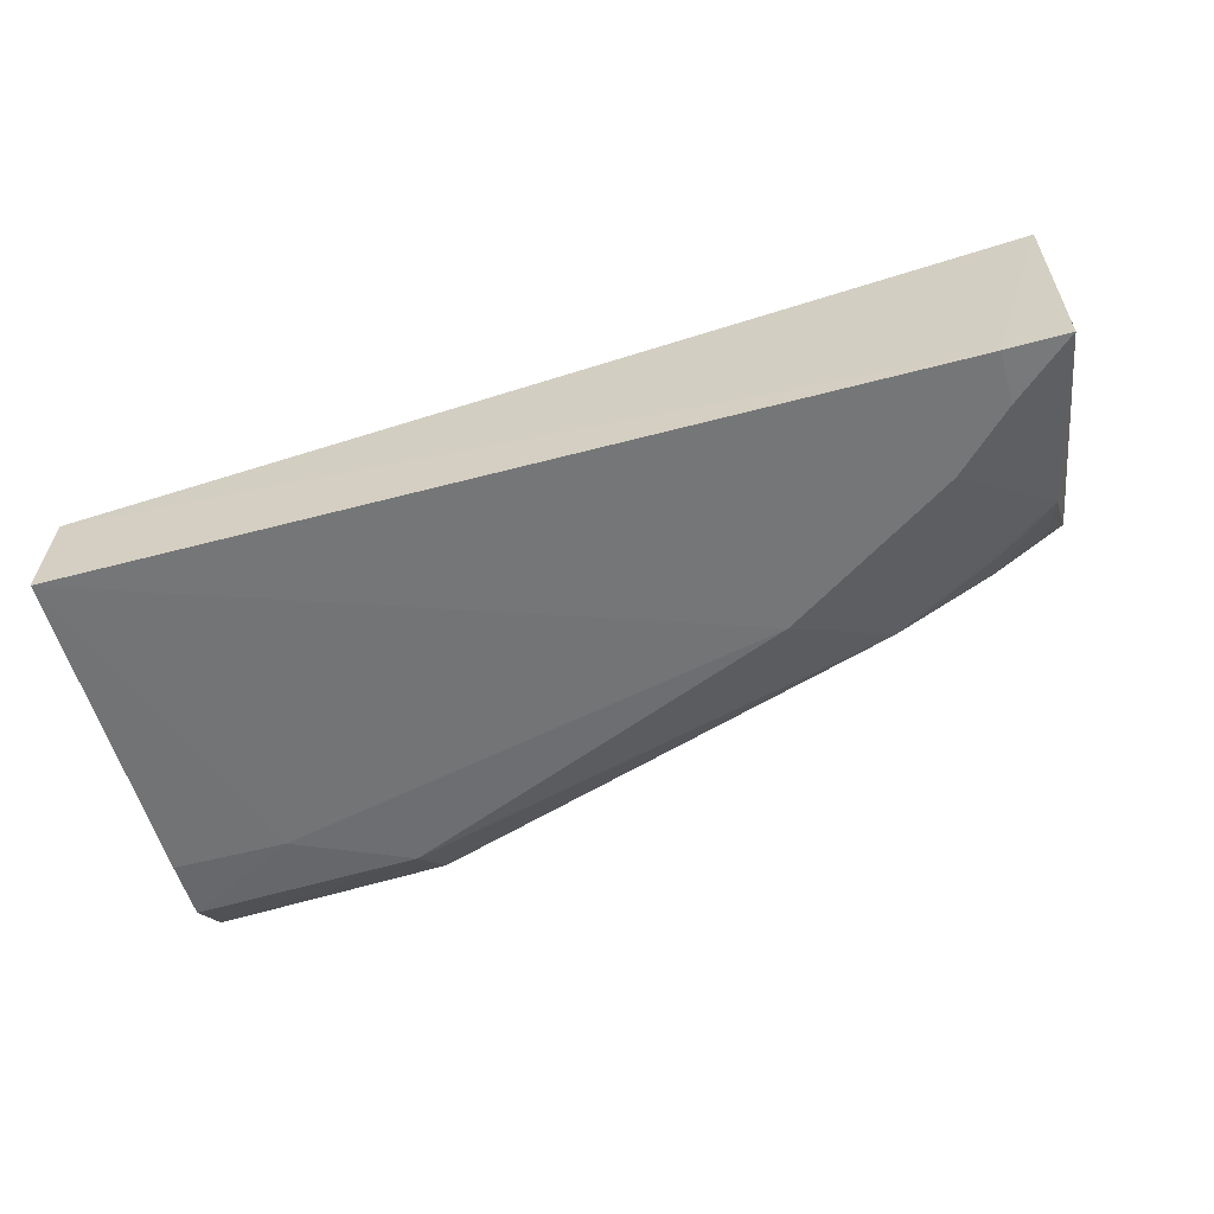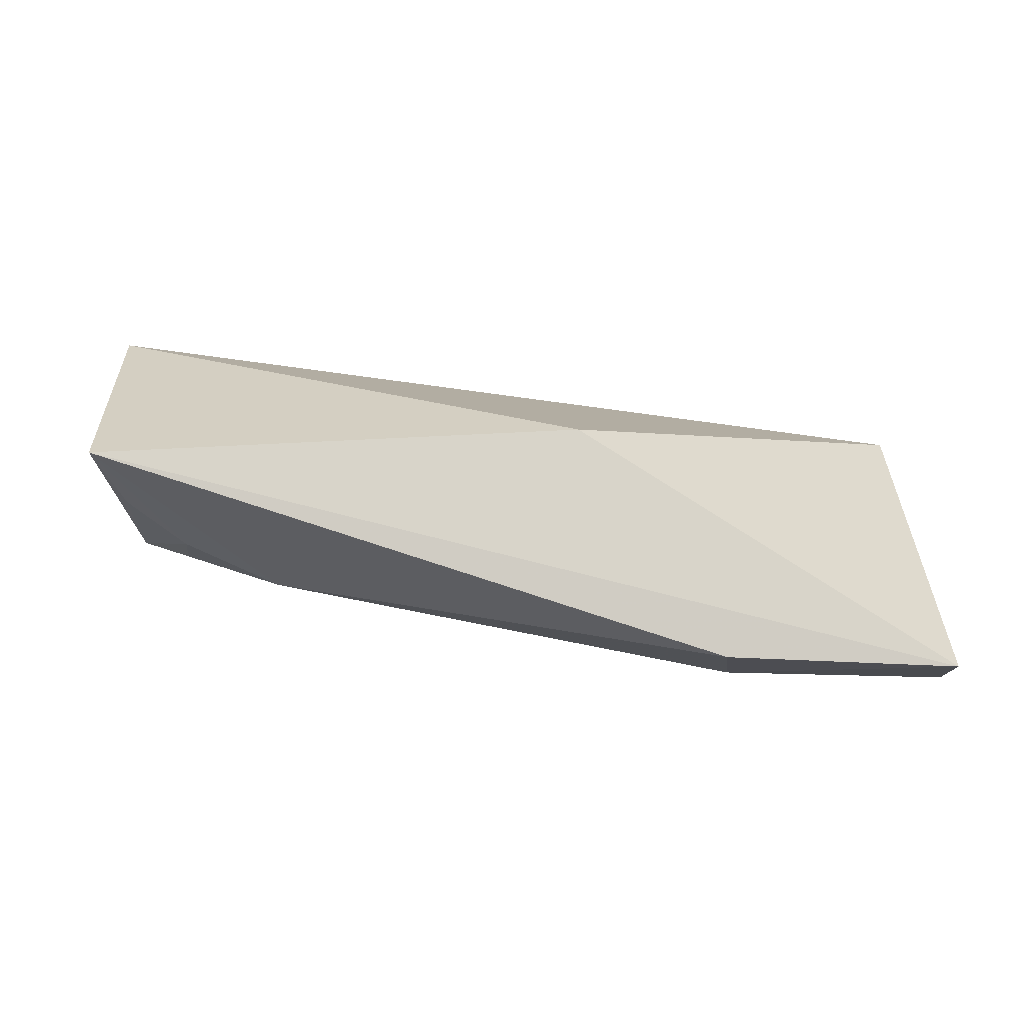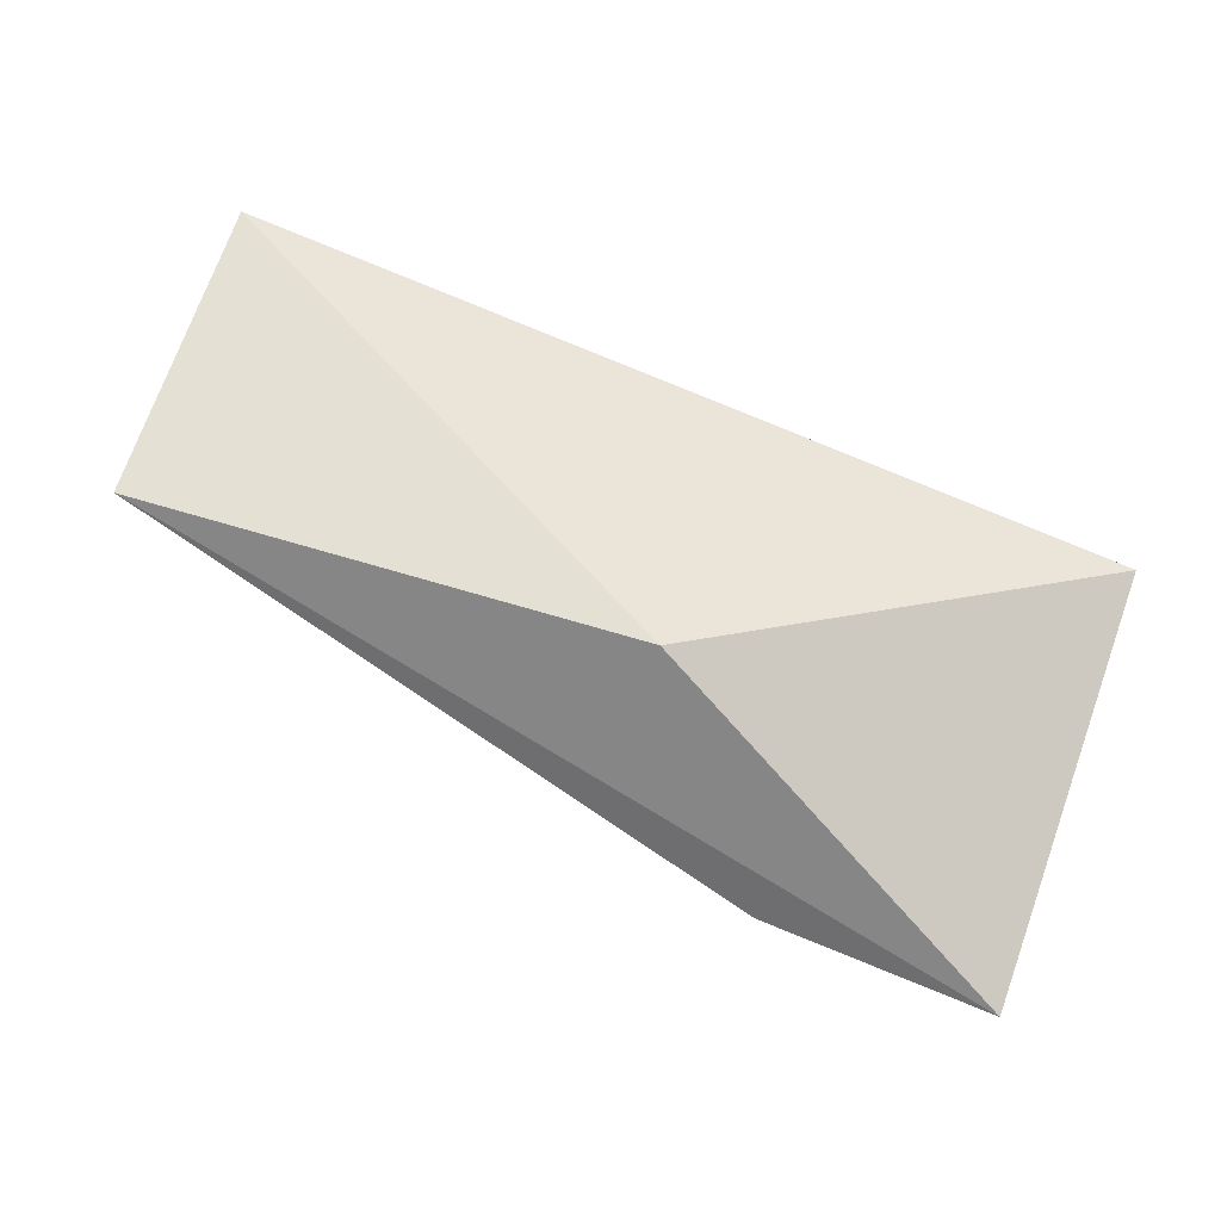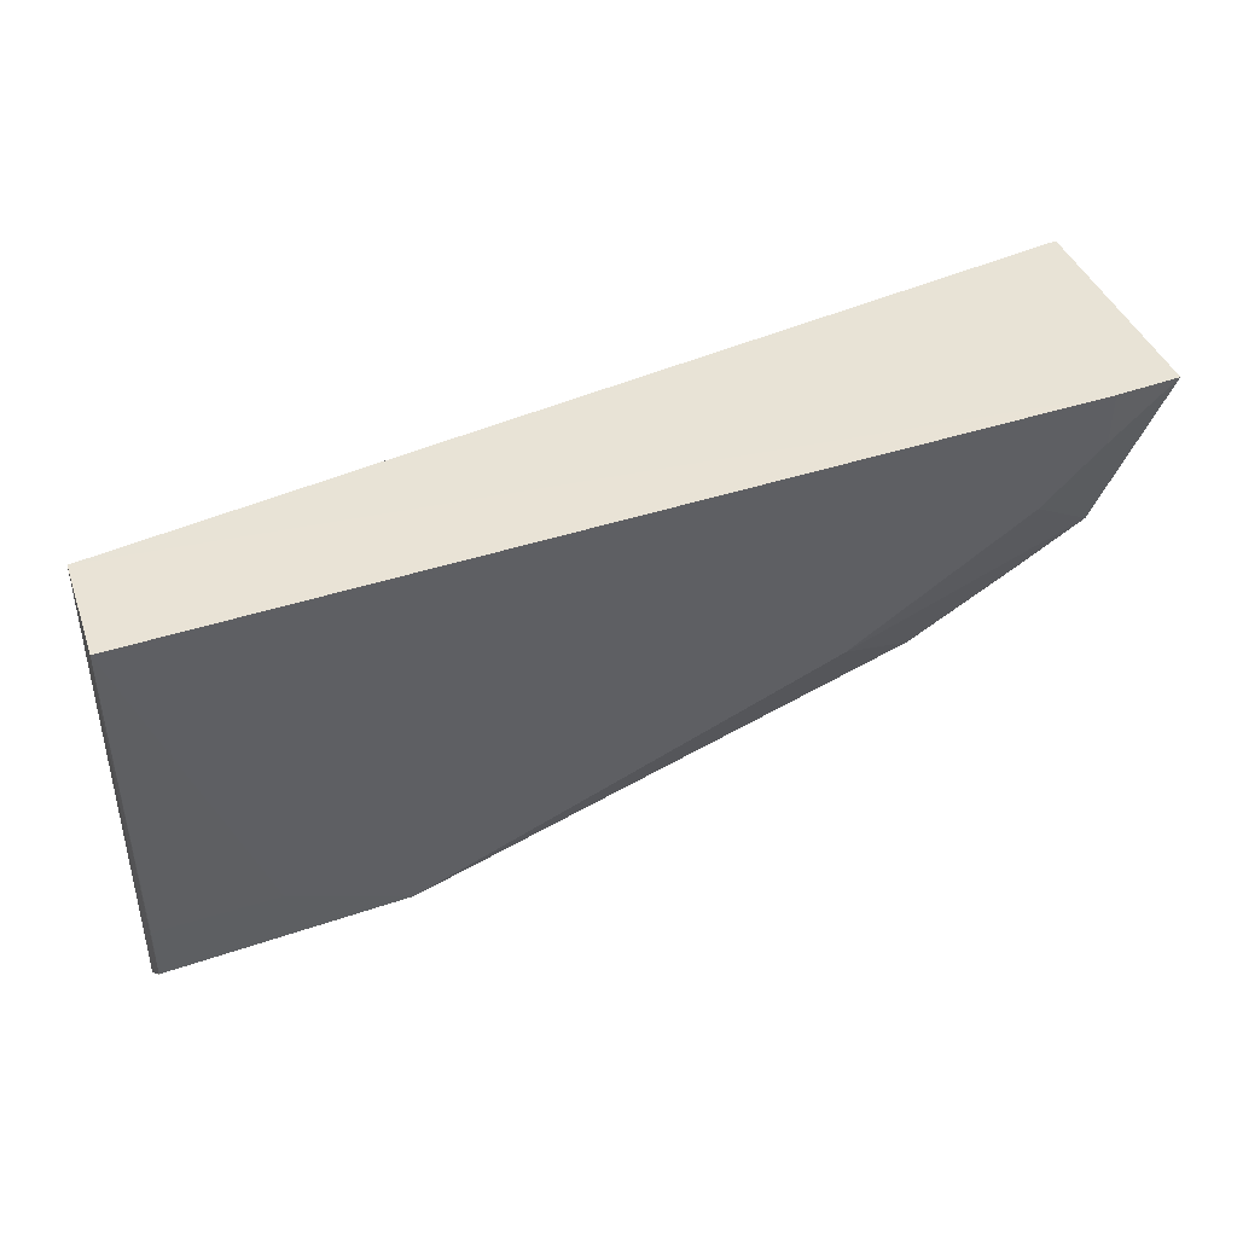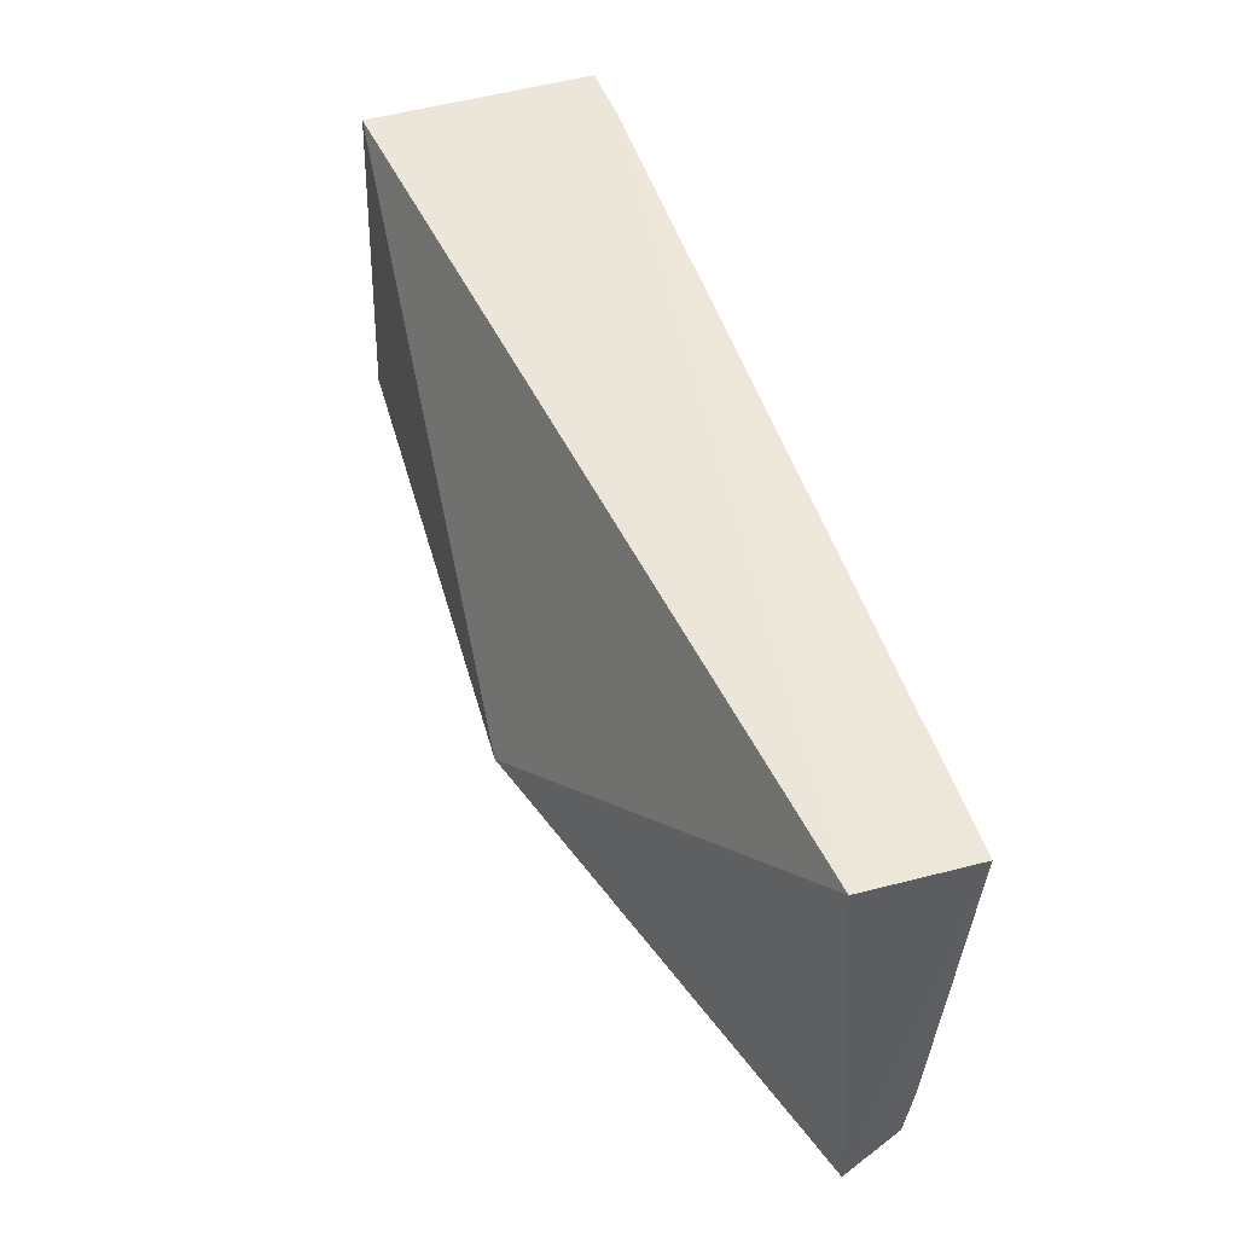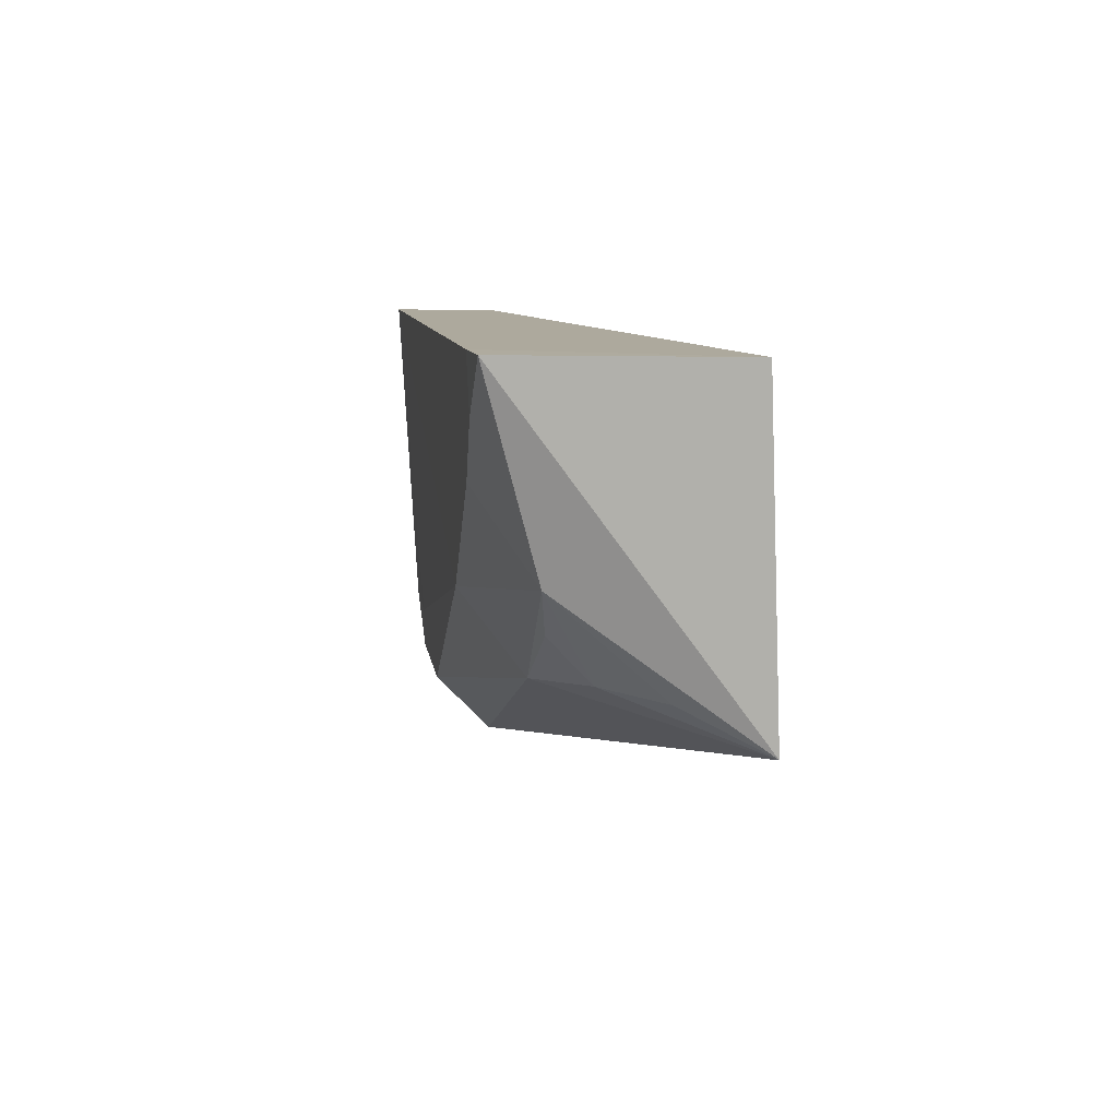
<metadata>
{"format":"obj","ext":"obj","renderer":"f3d","projection":"perspective","resolution":1024,"background":"white","views":[{"elev":-58.8,"azim":-165.4,"up":"+Z"},{"elev":28.5,"azim":-0.1,"up":"+Z"},{"elev":68.6,"azim":20.3,"up":"+Z"},{"elev":42.6,"azim":159.7,"up":"+Y"},{"elev":51.0,"azim":73.2,"up":"+Y"},{"elev":8.9,"azim":-96.7,"up":"+Y"}]}
</metadata>
<code>
v 0.00826 -0.4002 -0.1818
v 0.007557 -0.386 -0.1948
v 0.007439 -0.2803 -0.1739
v -0.2355 -0.281 -0.1379
v -0.226 -0.329 -0.1831
v -0.09501 -0.3573 -0.1307
v 0.008117 -0.2801 -0.202
v -0.05262 -0.3836 -0.1947
v -0.231 -0.3648 -0.134
v -0.2348 -0.2802 -0.1966
v -0.02263 -0.3693 -0.1967
v -0.0548 -0.3983 -0.1799
v -0.2182 -0.28 -0.1977
v -0.1582 -0.3391 -0.1962
v 0.007481 -0.3693 -0.1968
v -0.1824 -0.3565 -0.1817
v -0.2036 -0.3089 -0.1967
v -0.2088 -0.353 -0.1699
v -0.2186 -0.2939 -0.1971
v -0.2245 -0.354 -0.1554
v -0.2109 -0.3414 -0.1808
f 6 1 3
f 6 3 4
f 7 1 2
f 7 3 1
f 8 2 1
f 9 1 6
f 9 6 4
f 10 9 4
f 10 5 9
f 11 2 8
f 12 8 1
f 12 1 9
f 13 10 4
f 13 4 3
f 13 3 7
f 14 11 8
f 14 7 11
f 15 11 7
f 15 7 2
f 15 2 11
f 16 12 9
f 16 8 12
f 16 14 8
f 16 5 14
f 17 14 5
f 17 7 14
f 18 16 9
f 19 17 5
f 19 5 10
f 19 10 13
f 19 13 7
f 19 7 17
f 20 18 9
f 20 9 5
f 20 5 18
f 21 18 5
f 21 5 16
f 21 16 18

</code>
